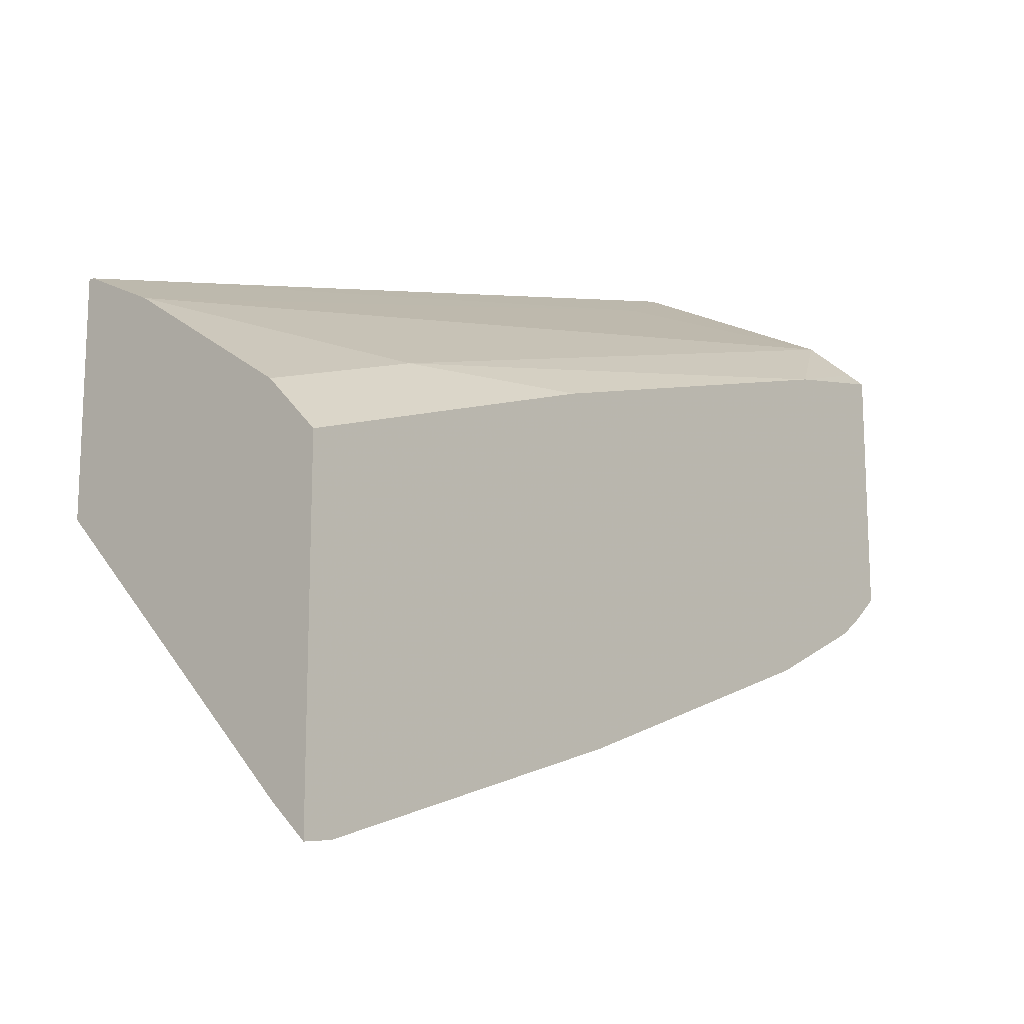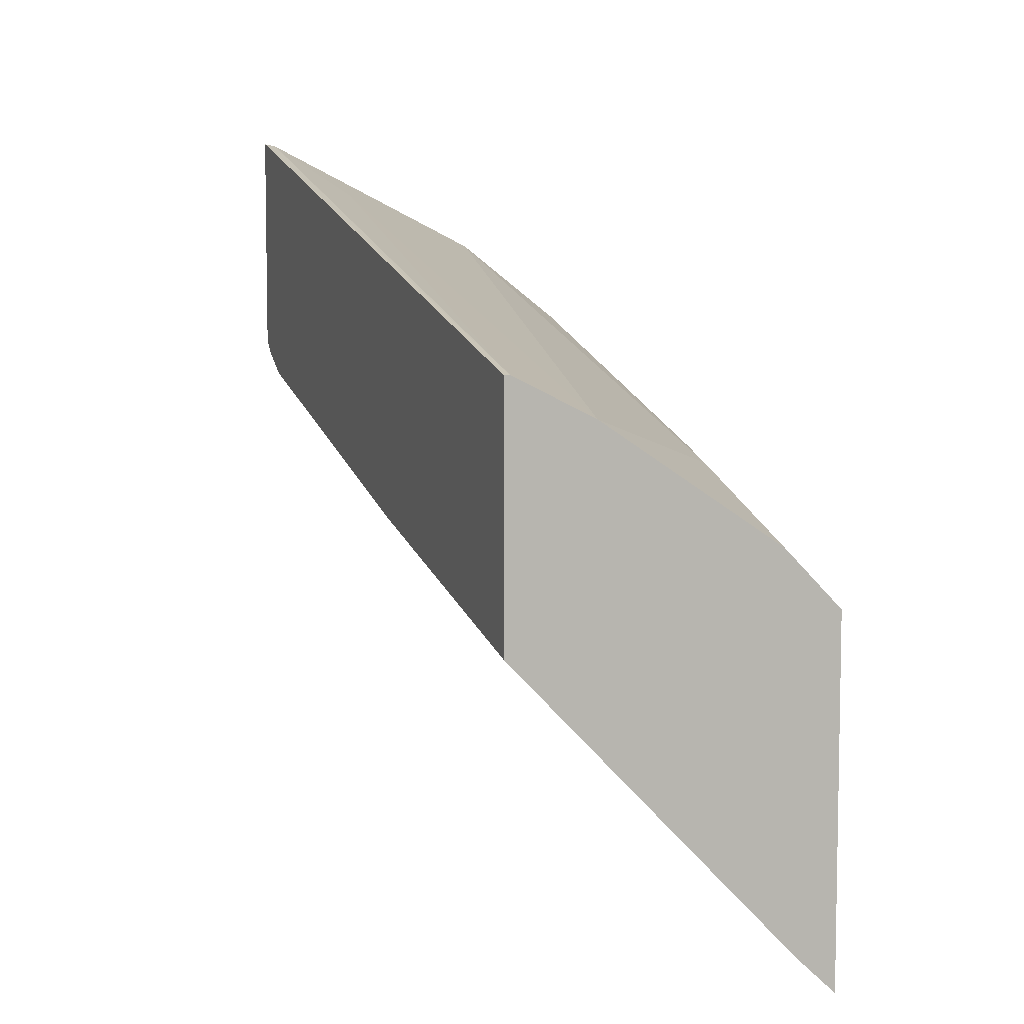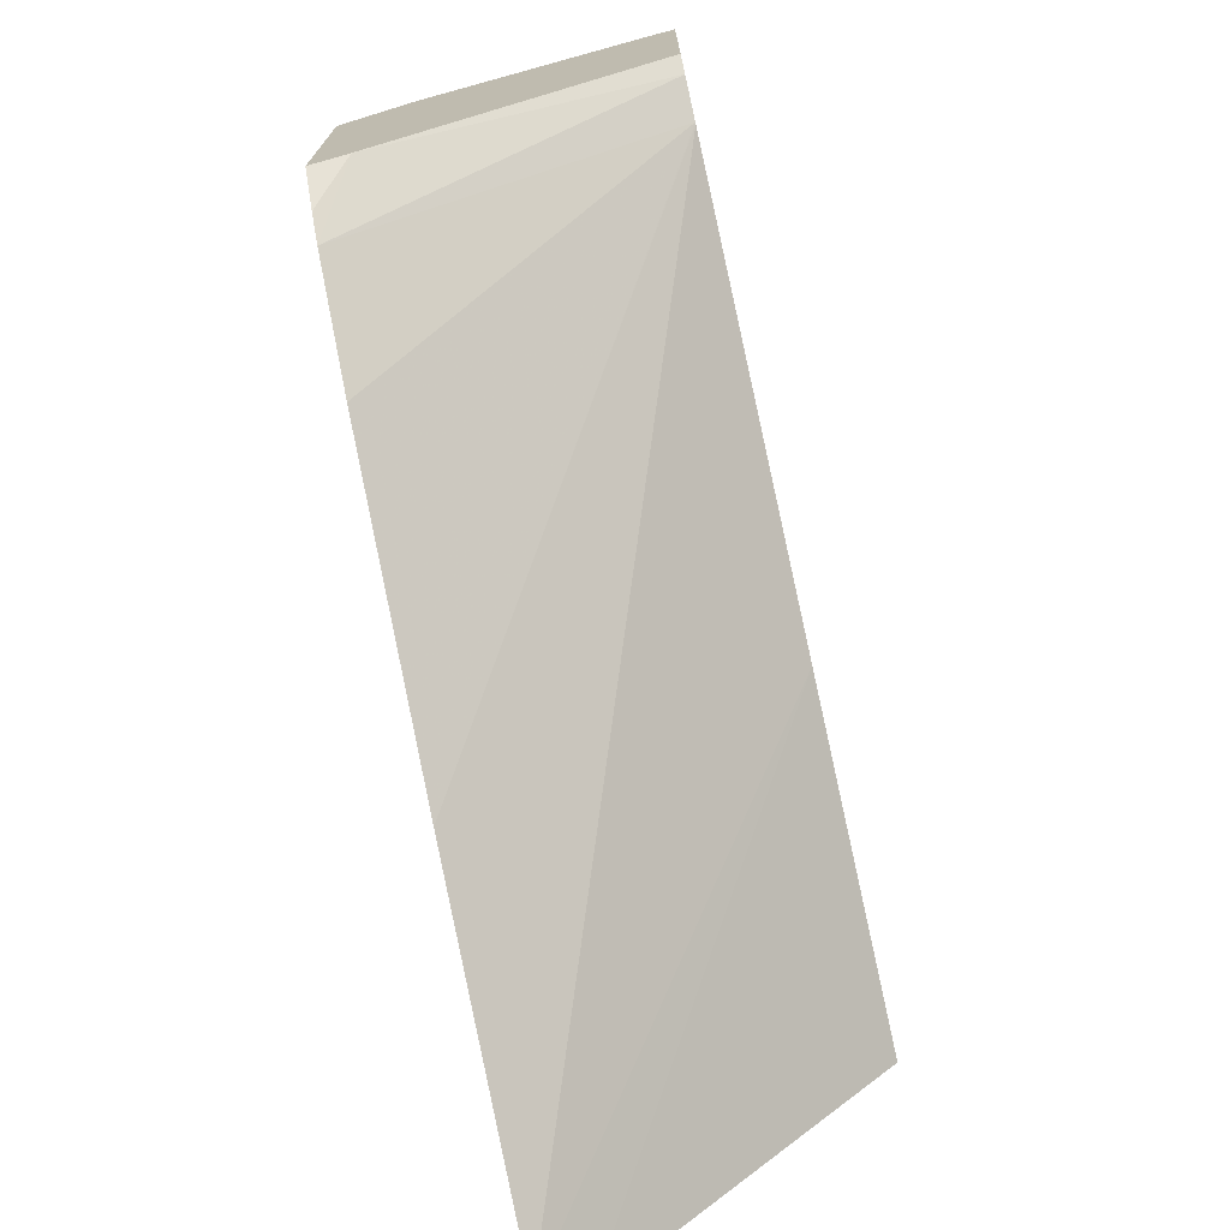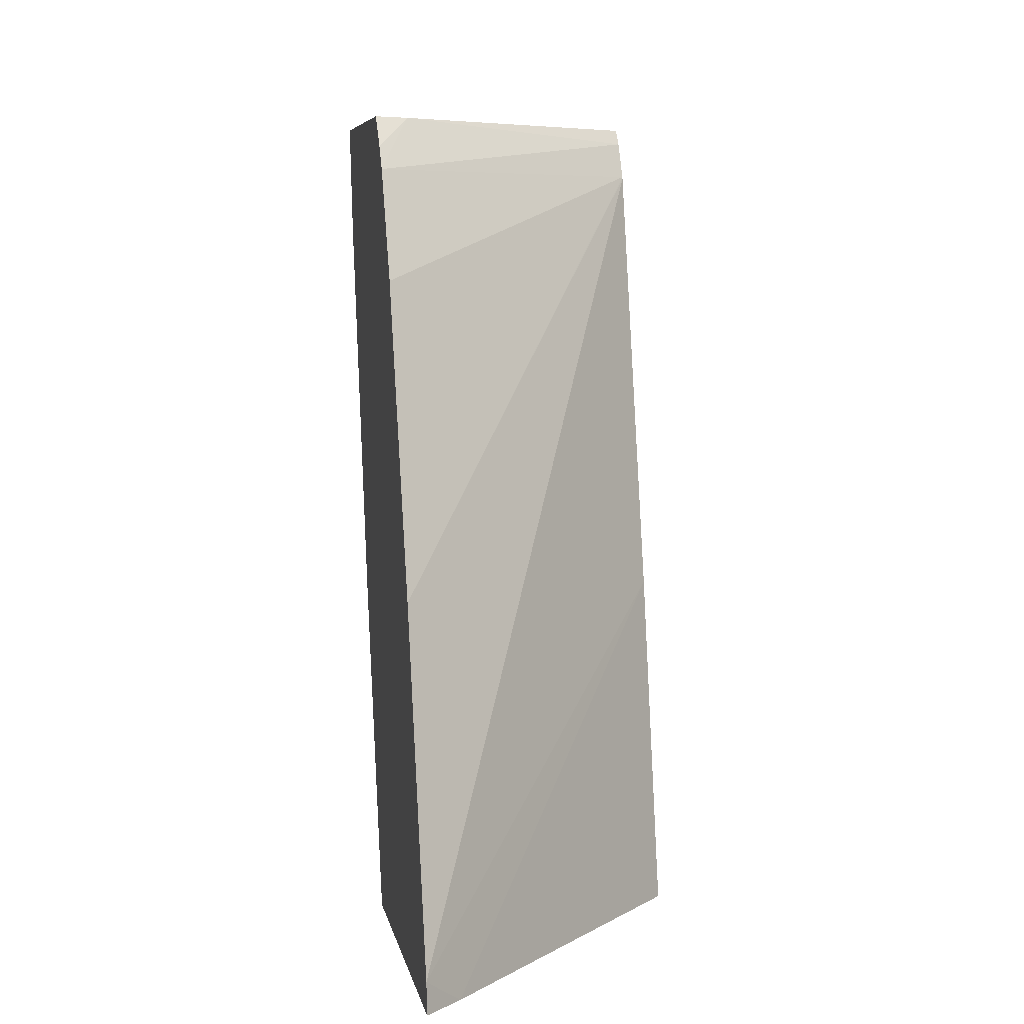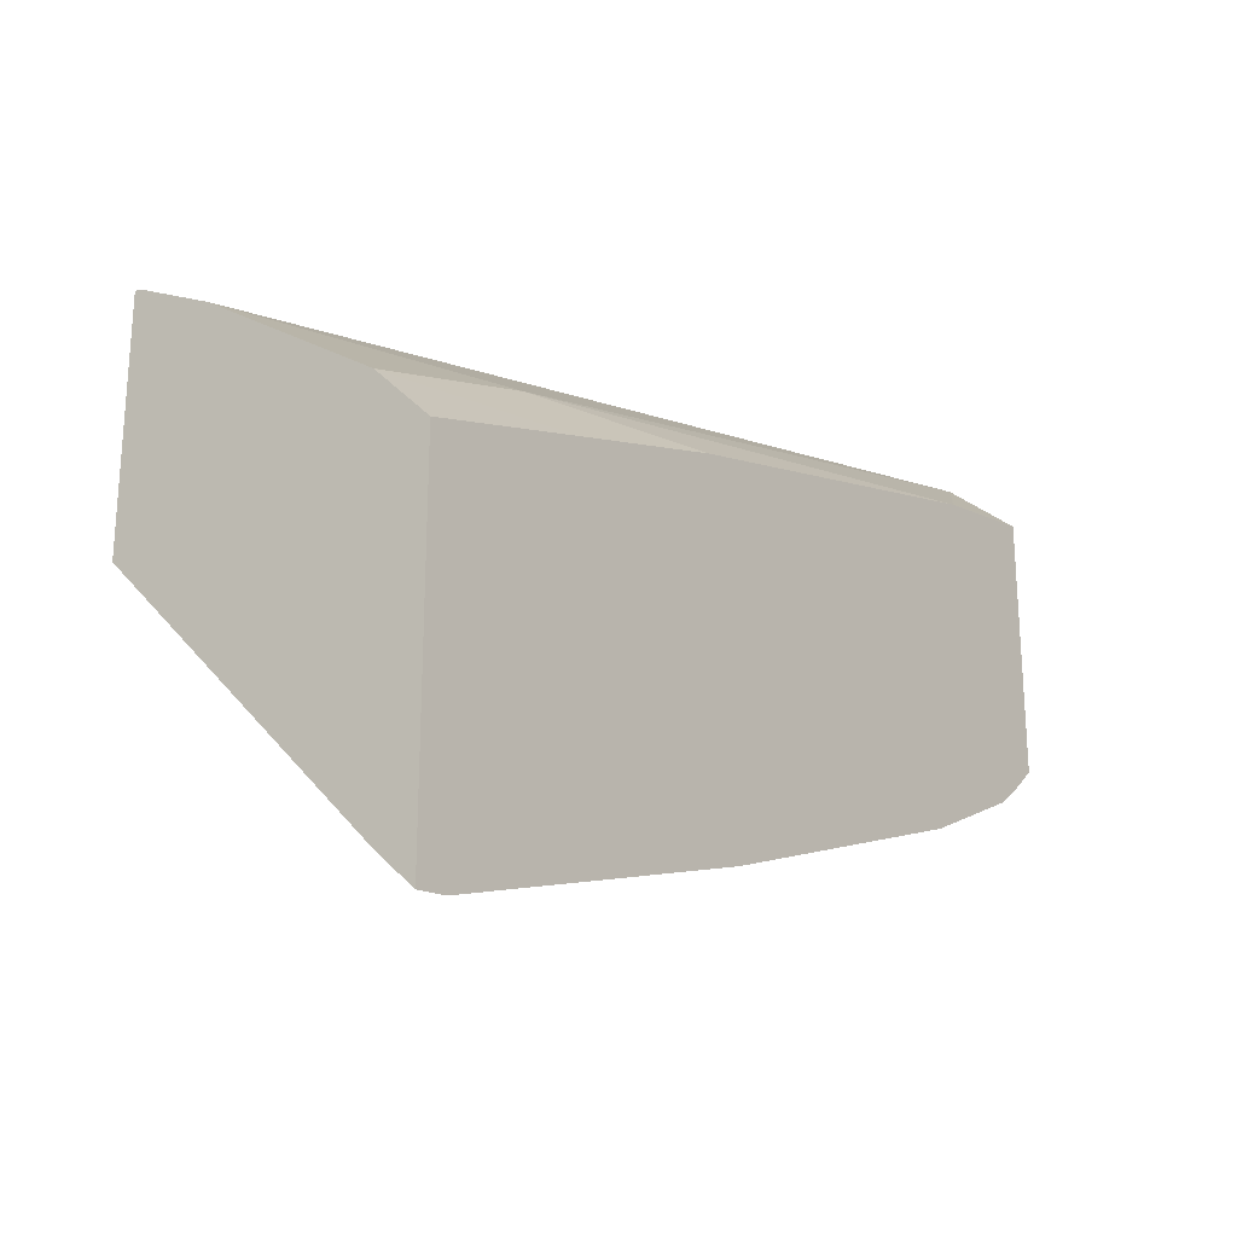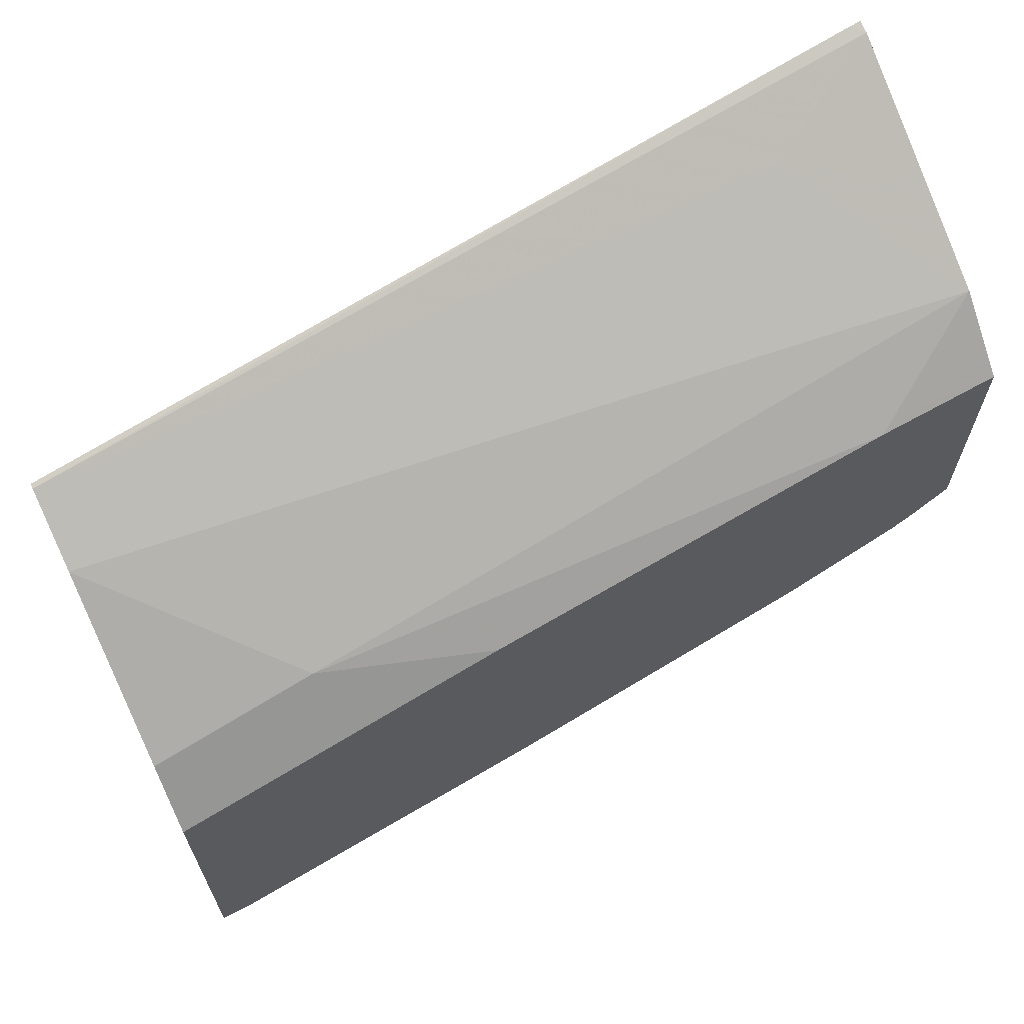
<metadata>
{"format":"obj","ext":"obj","renderer":"f3d","projection":"perspective","resolution":1024,"background":"white","views":[{"elev":-15.0,"azim":41.0,"up":"+Z"},{"elev":6.9,"azim":-18.9,"up":"+Z"},{"elev":-72.7,"azim":-167.3,"up":"+Z"},{"elev":7.0,"azim":169.3,"up":"+Y"},{"elev":-24.0,"azim":36.3,"up":"+Z"},{"elev":65.9,"azim":64.5,"up":"+Z"}]}
</metadata>
<code>
v 0.2262 0.2617 0.6156
v 0.2262 0.2548 0.614
v 0.2331 0.2617 0.614
v 0.2262 0.2617 0.4858
v 0.2262 -0.229 0.4912
v 0.2292 -0.229 0.4912
v 0.2334 0.2617 0.6139
v 0.2294 -0.229 0.4912
v 0.3819 0.2617 0.3821
v 0.2262 0.2524 0.4783
v 0.2262 -0.229 0.3574
v 0.2661 0.1965 0.5813
v 0.2989 0.2617 0.5812
v 0.2729 -0.229 0.4694
v 0.4021 0.2617 0.372
v 0.4024 0.2434 0.3555
v 0.4024 0.2292 0.3452
v 0.2262 0.2303 0.4666
v 0.3809 -0.229 0.1963
v 0.2262 -0.03179 0.4009
v 0.3644 0.2617 0.5484
v 0.273 -0.229 0.4693
v 0.3711 -0.1309 0.4366
v 0.4024 0.2617 0.3719
v 0.4024 0.1637 0.3124
v 0.4024 -0.01469 0.244
v 0.2262 0.2292 0.4662
v 0.4024 -0.2112 0.1785
v 0.4024 -0.229 0.1761
v 0.2262 0.09916 0.4337
v 0.4024 0.1952 0.5026
v 0.4024 0.1965 0.5029
v 0.3926 0.2617 0.5242
v 0.3711 -0.229 0.4039
v 0.3384 -0.1965 0.4366
v 0.3713 -0.229 0.4037
v 0.4024 -0.1322 0.4043
v 0.4024 -0.034 0.437
v 0.4024 0.2617 0.5157
v 0.4024 -0.229 0.372
f 16 29 28
f 16 40 29
f 16 37 40
f 12 21 13
f 16 38 37
f 16 26 25
f 16 28 26
f 16 31 38
f 12 14 21
f 16 39 32
f 16 24 39
f 15 24 16
f 14 23 21
f 14 22 23
f 16 25 17
f 16 32 31
f 17 25 18
f 27 28 30
f 18 26 27
f 11 20 19
f 36 40 37
f 32 39 33
f 26 28 27
f 23 37 38
f 23 36 37
f 23 34 36
f 18 25 26
f 23 35 34
f 22 34 35
f 21 23 31
f 21 32 33
f 21 31 32
f 20 30 28
f 19 28 29
f 19 20 28
f 22 35 23
f 10 17 18
f 23 38 31
f 9 16 17
f 1 20 11
f 1 30 20
f 1 27 30
f 1 18 27
f 1 10 18
f 1 4 10
f 1 9 4
f 1 11 5
f 1 15 9
f 1 39 24
f 1 21 33
f 1 13 21
f 1 7 13
f 1 3 7
f 1 2 3
f 9 17 10
f 1 24 15
f 1 5 2
f 1 33 39
f 2 6 3
f 2 5 6
f 8 14 12
f 7 8 12
f 7 12 13
f 5 8 6
f 5 14 8
f 5 22 14
f 5 34 22
f 9 15 16
f 5 40 36
f 5 36 34
f 5 29 40
f 5 19 29
f 5 11 19
f 4 9 10
f 3 8 7
f 3 6 8

</code>
